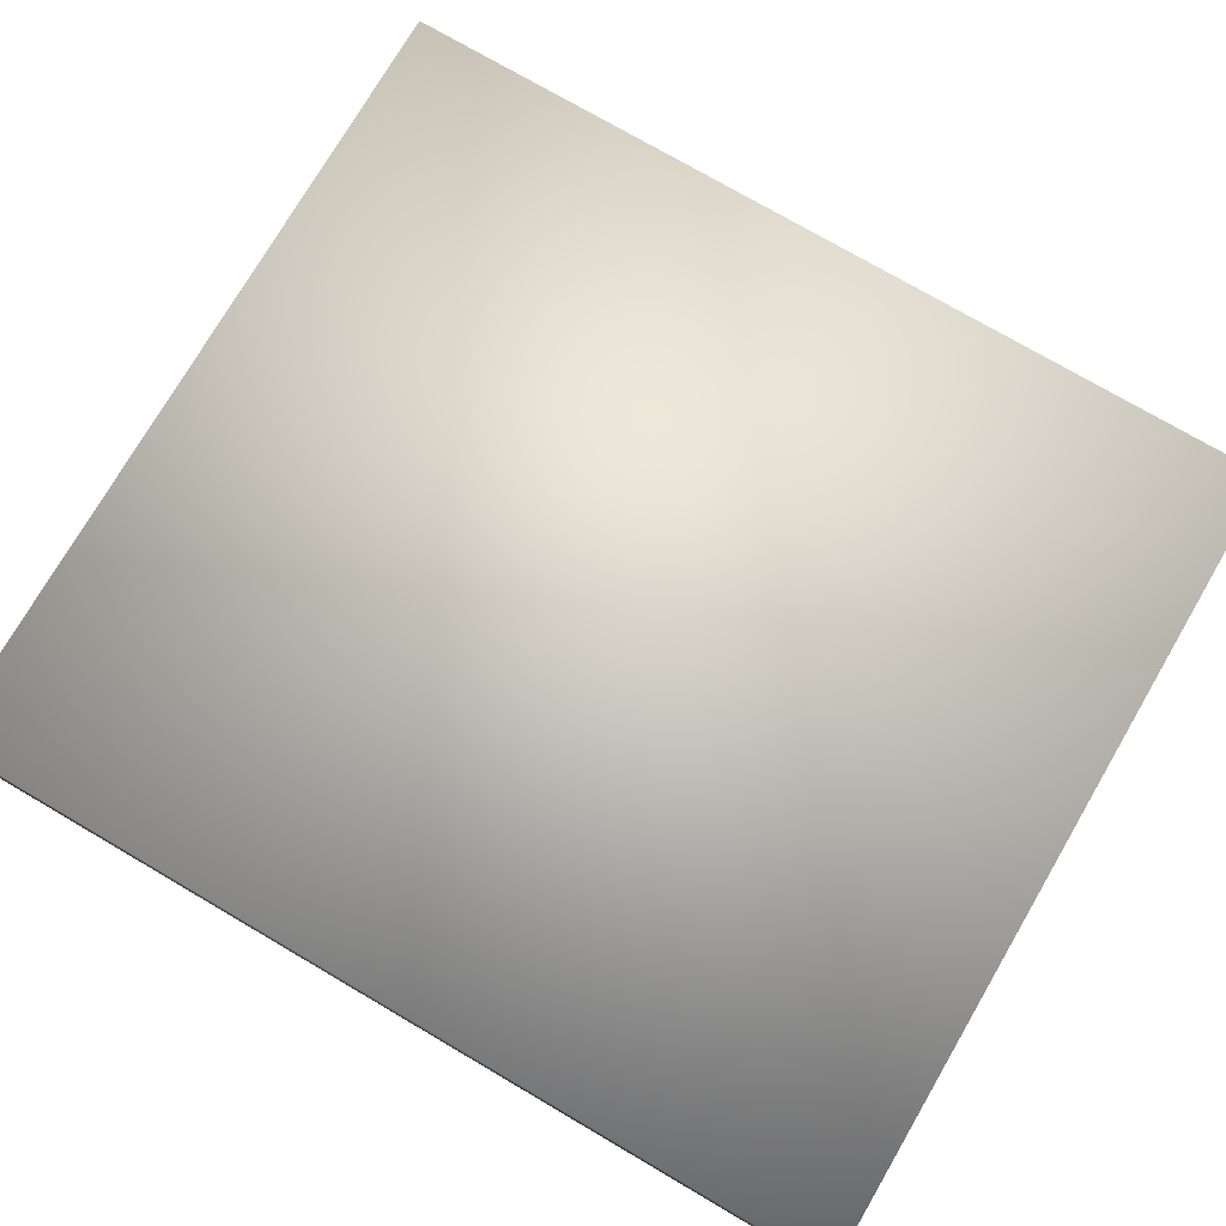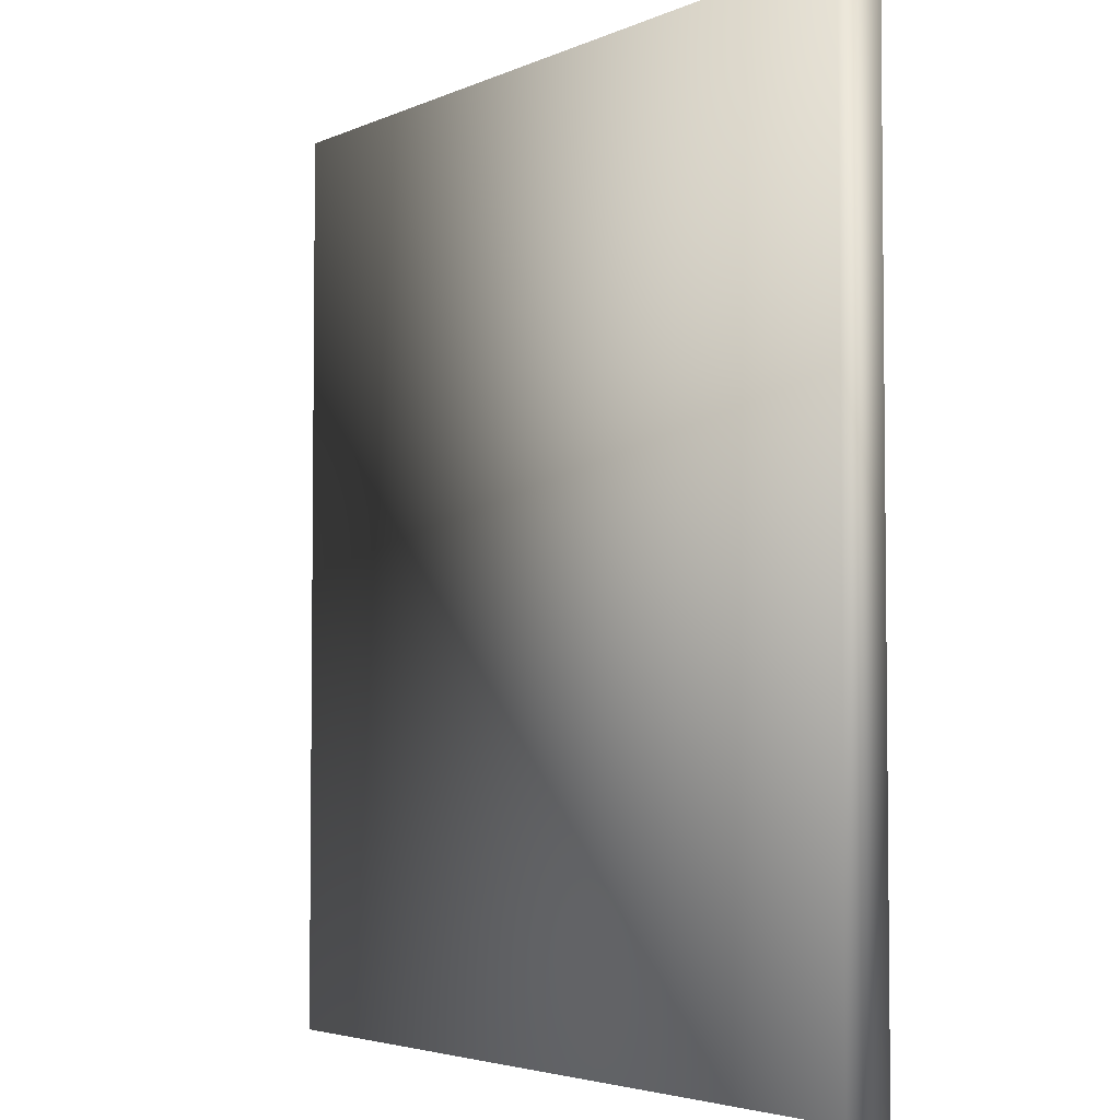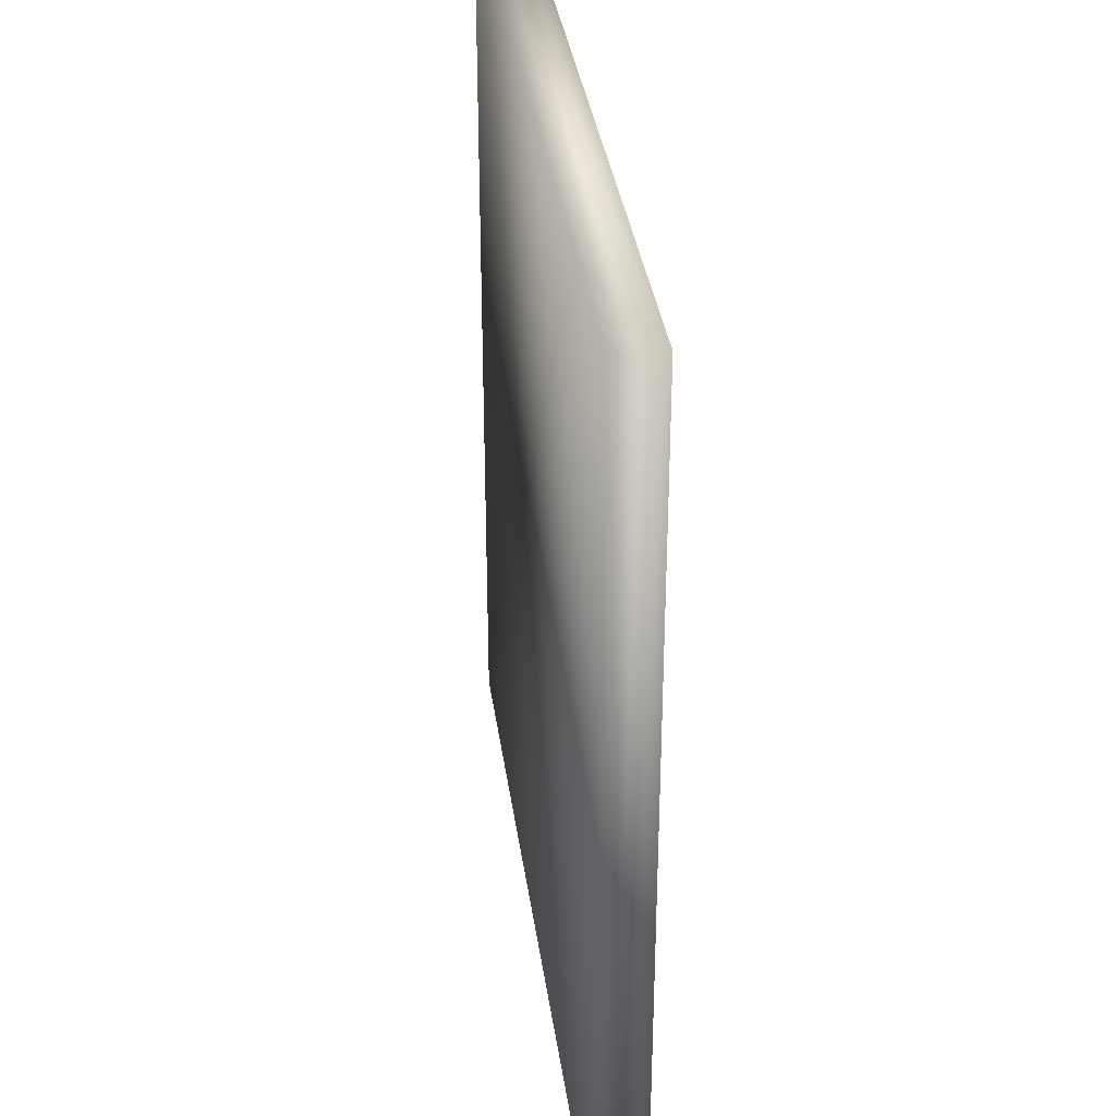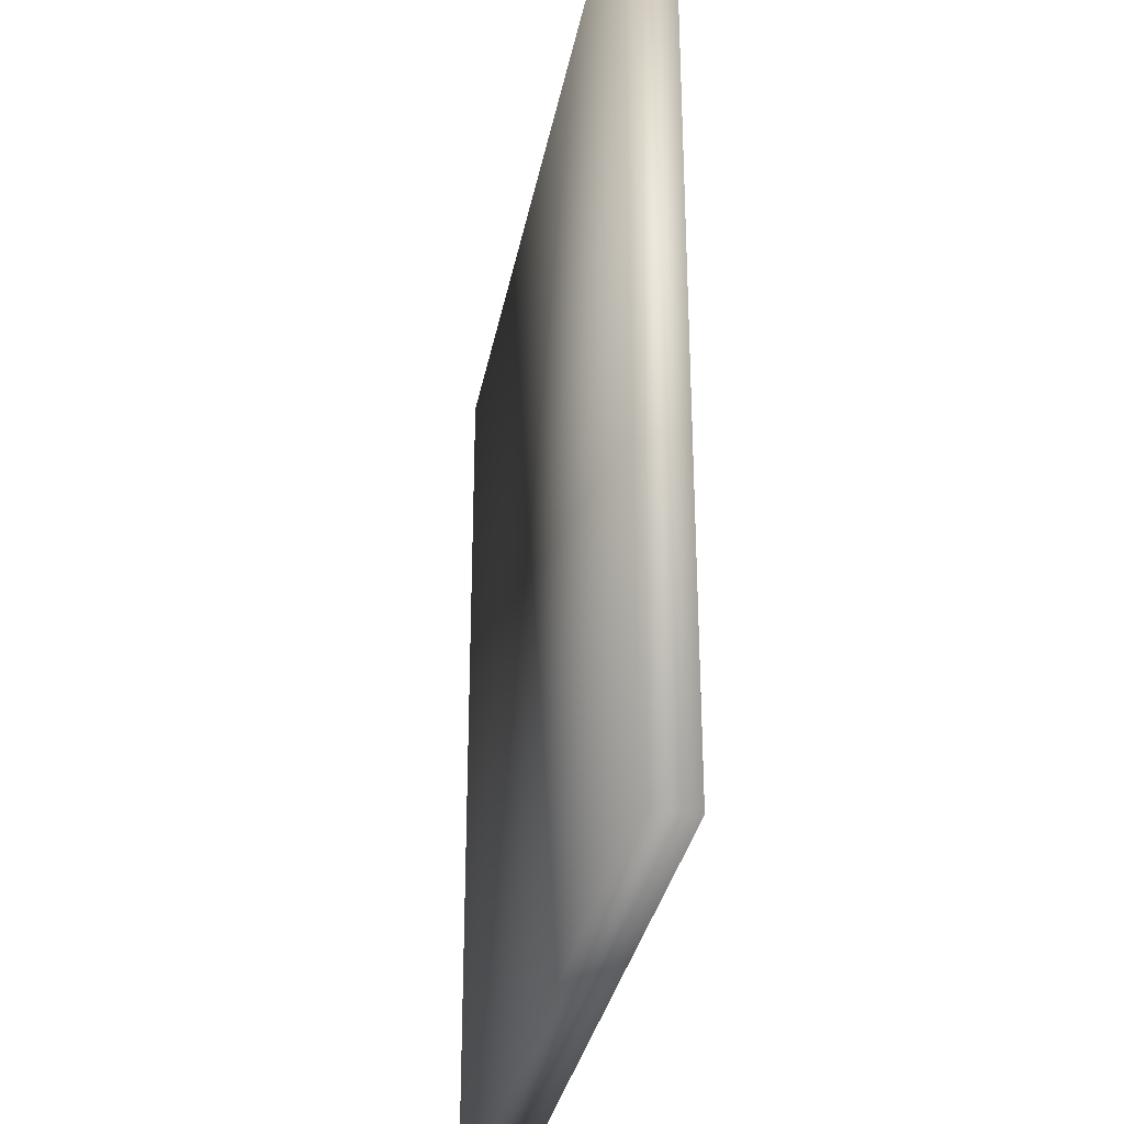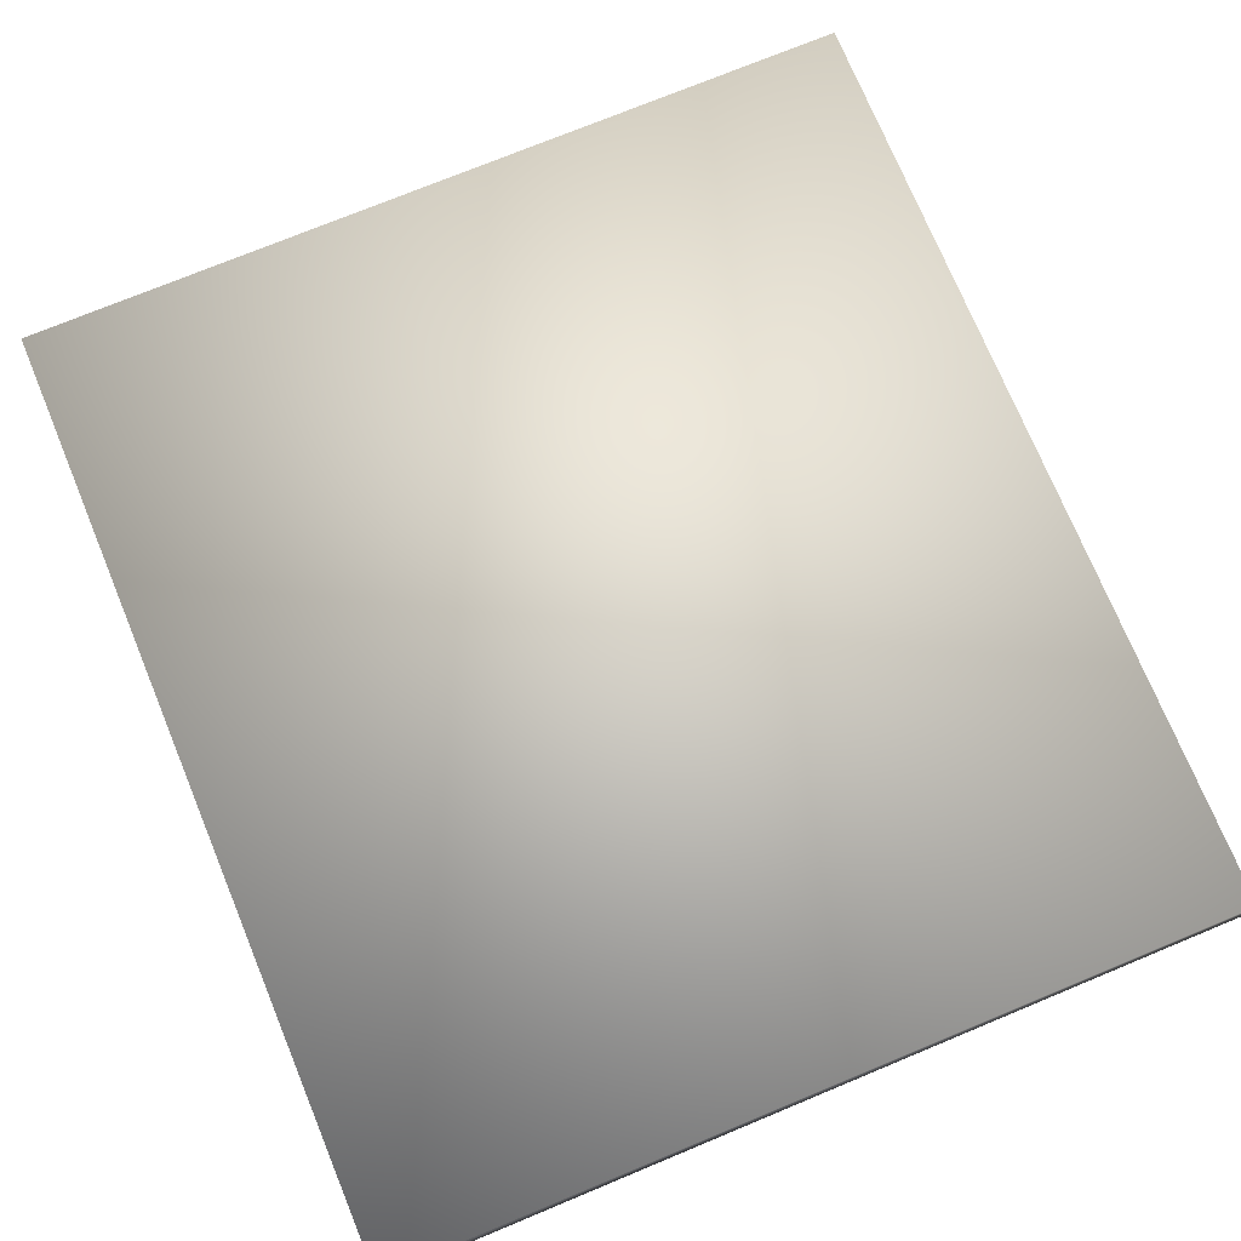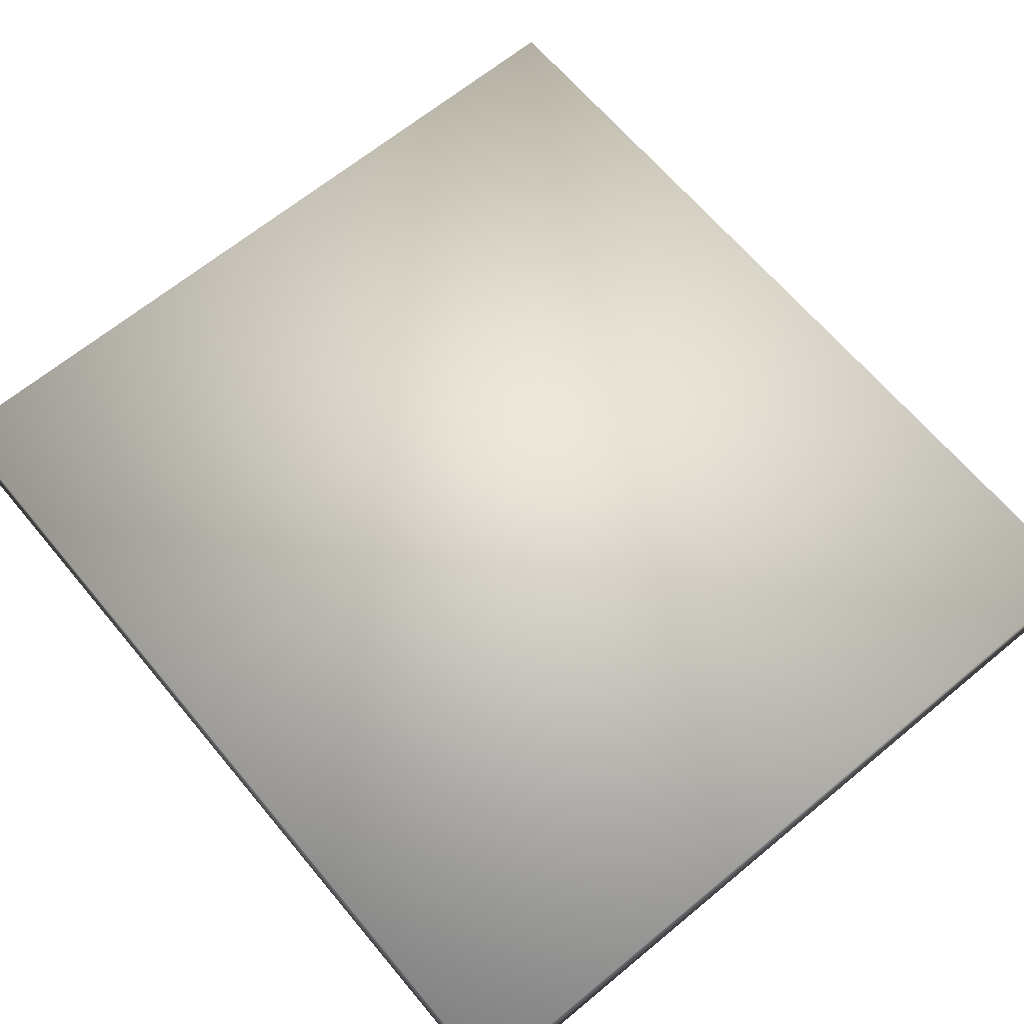
<metadata>
{"format":"obj","ext":"obj","renderer":"f3d","projection":"perspective","resolution":1024,"background":"white","views":[{"elev":75.3,"azim":120.3,"up":"+Z"},{"elev":-3.9,"azim":-125.1,"up":"+Y"},{"elev":35.1,"azim":-97.8,"up":"+Y"},{"elev":-32.3,"azim":-100.5,"up":"+Y"},{"elev":74.1,"azim":157.5,"up":"+Z"},{"elev":65.3,"azim":-39.8,"up":"+Z"}]}
</metadata>
<code>
o Cube2
v -1.8 -2 -0.1
v -1.8 -2 0.1
v -1.8 2 -0.1
v -1.8 2 0.1
v 1.8 -2 -0.1
v 1.8 -2 0.1
v 1.8 2 -0.1
v 1.8 2 0.1
g Cube2_Cube2_auv
f 1 5 6 2
f 2 4 3 1
f 2 6 8 4
f 3 7 5 1
f 4 8 7 3
f 5 7 8 6

</code>
